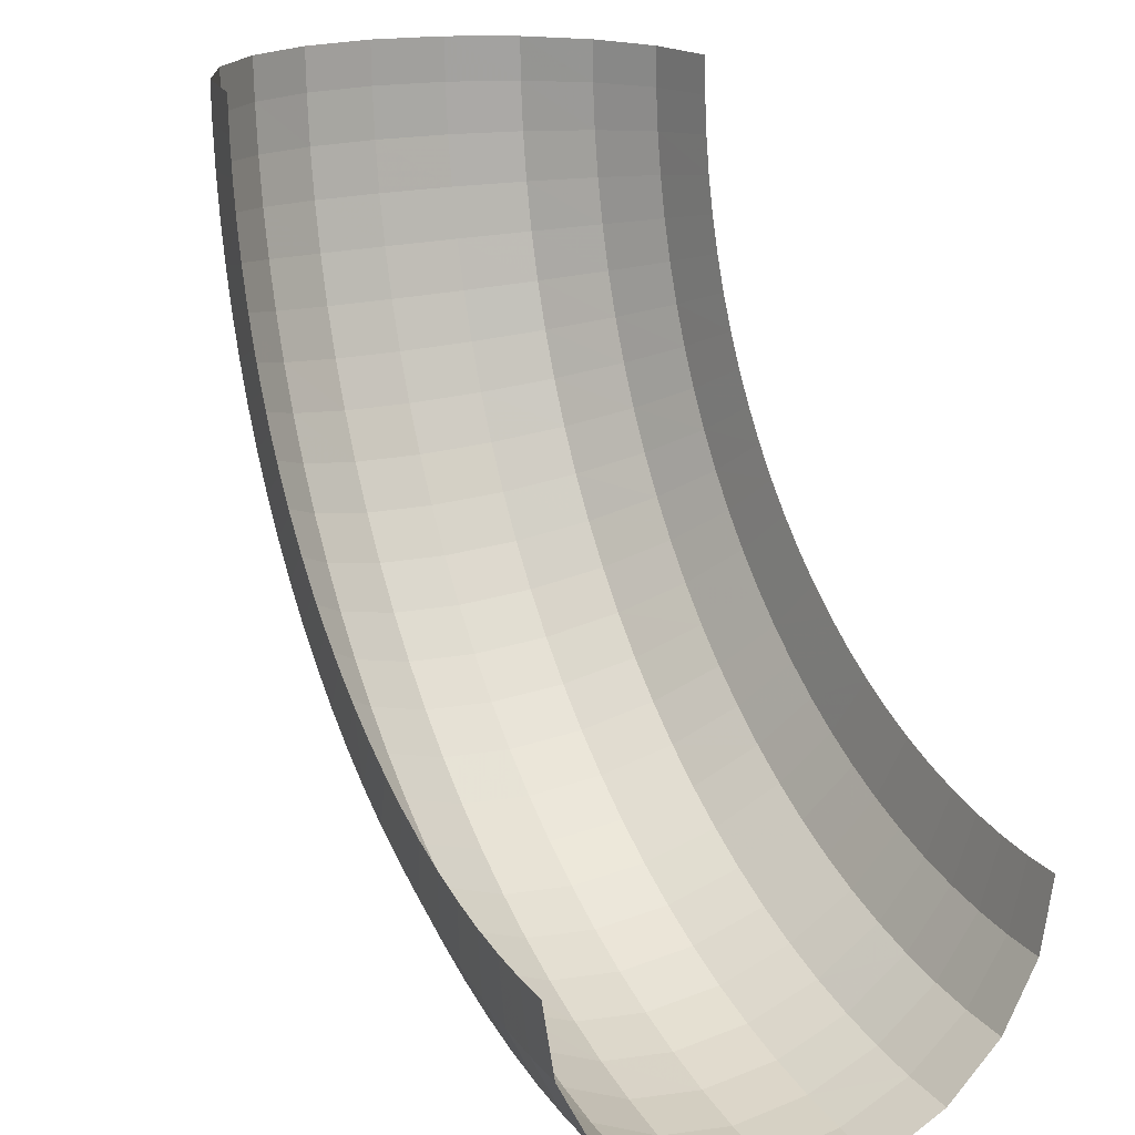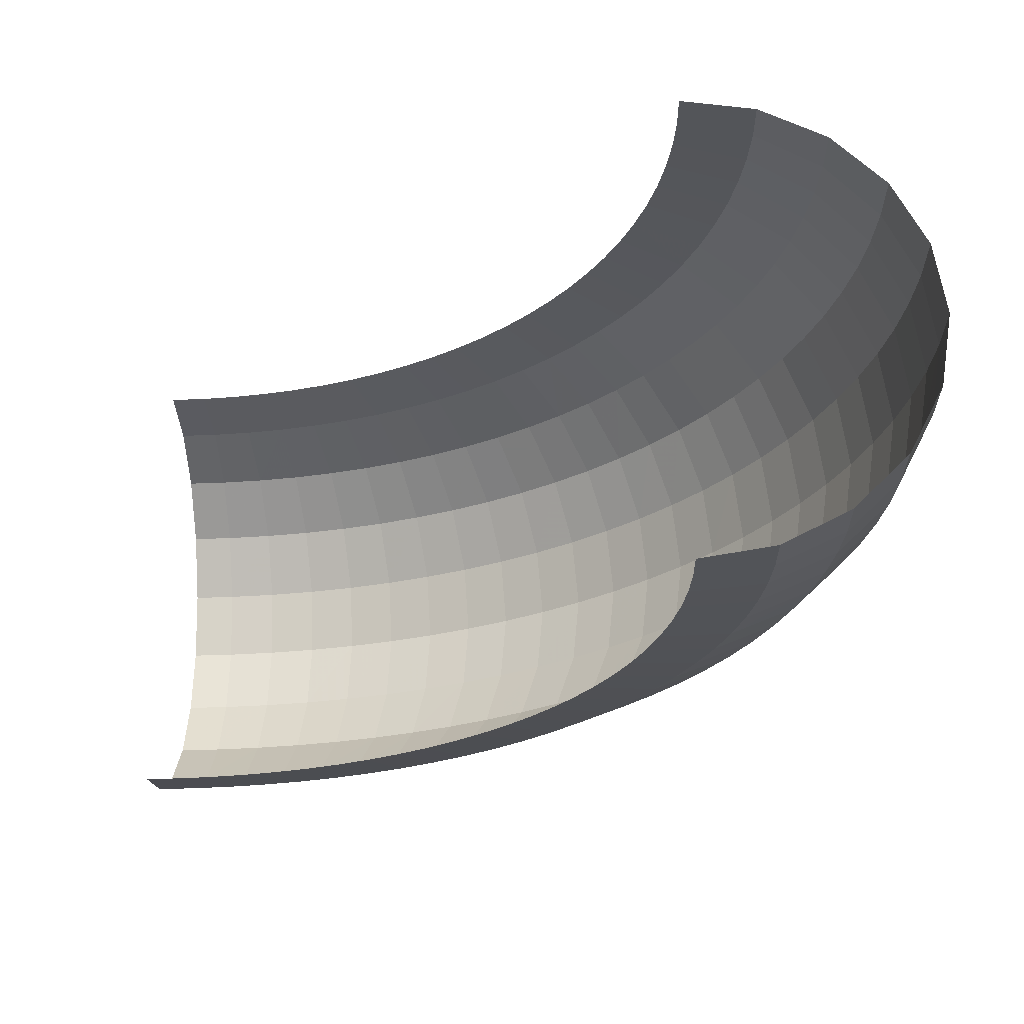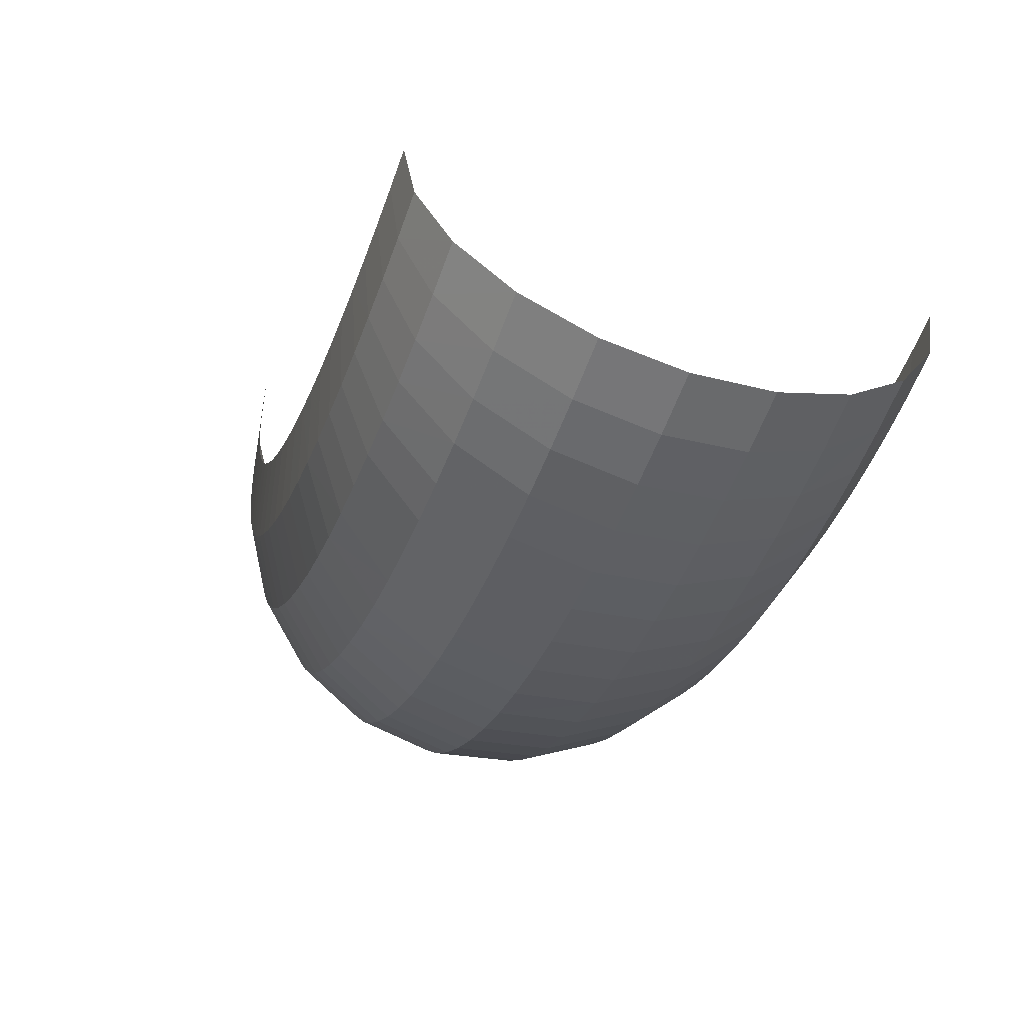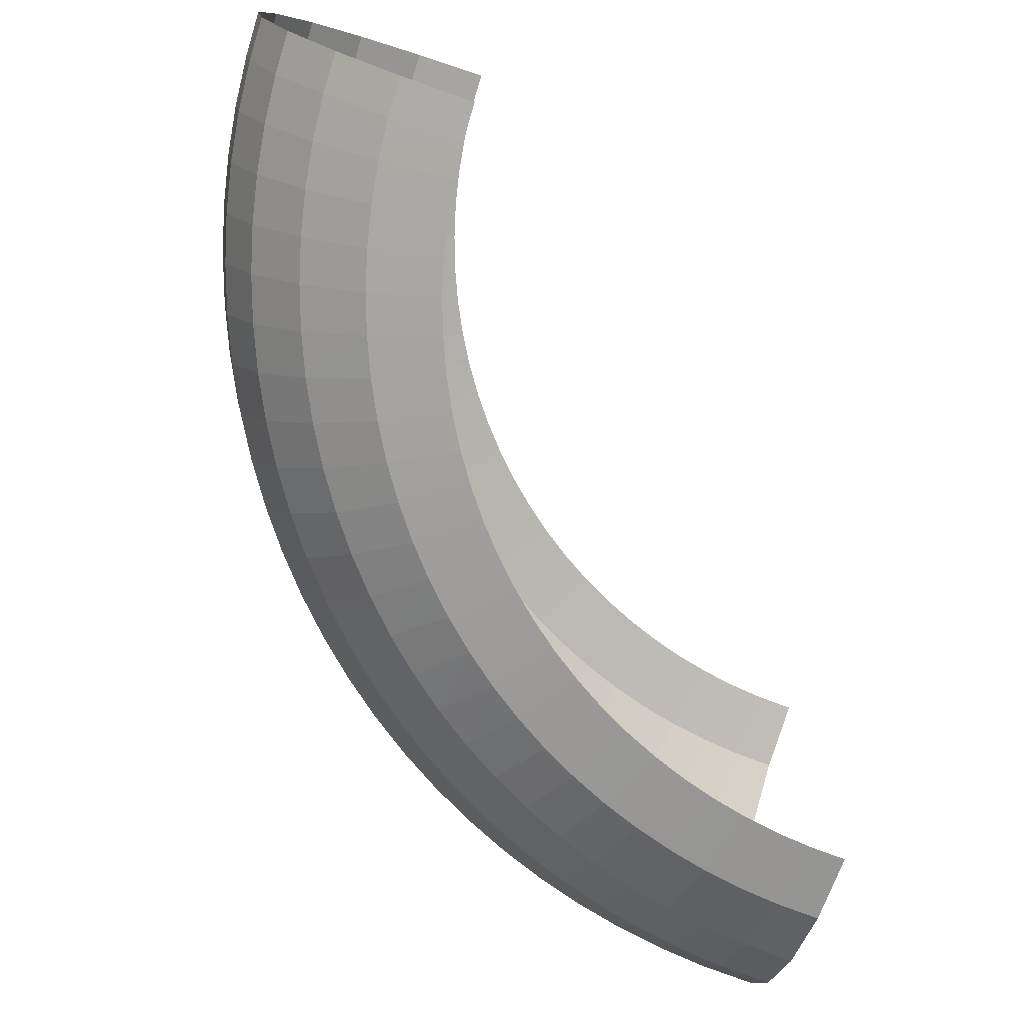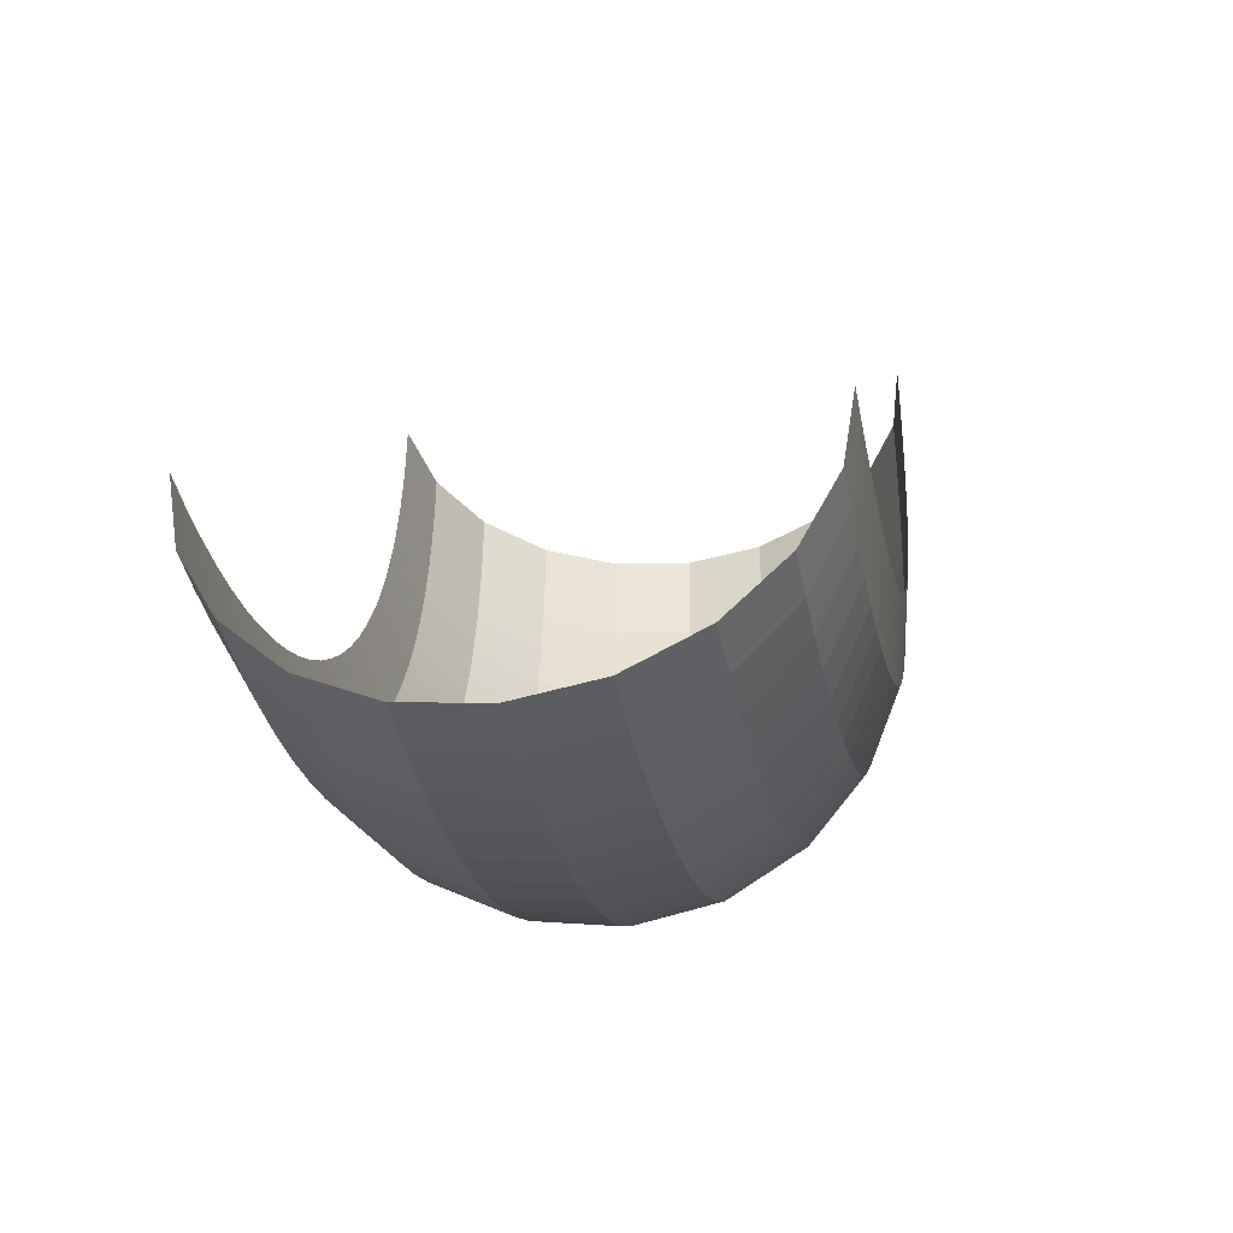
<metadata>
{"format":"obj","ext":"obj","renderer":"f3d","projection":"perspective","resolution":1024,"background":"white","views":[{"elev":18.9,"azim":62.6,"up":"+Z"},{"elev":-24.5,"azim":92.6,"up":"+Y"},{"elev":-57.3,"azim":71.0,"up":"+Z"},{"elev":-76.2,"azim":-18.8,"up":"+Y"},{"elev":-40.1,"azim":100.3,"up":"+Z"}]}
</metadata>
<code>
v 0.9789 6.18 0
v 3.82 11.76 -0
v 3.926 11.76 -3.647
v 1.087 6.18 -3.737
v 4.286 11.76 -7.79
v 1.458 6.18 -8.058
v 4.905 11.76 -11.9
v 2.099 6.18 -12.35
v 5.78 11.76 -15.96
v 3.008 6.18 -16.58
v 6.909 11.76 -19.96
v 4.18 6.18 -20.75
v 8.288 11.76 -23.89
v 5.615 6.18 -24.85
v 9.909 11.76 -27.71
v 7.302 6.18 -28.84
v 11.77 11.76 -31.43
v 9.236 6.18 -32.72
v 13.85 11.76 -35.03
v 11.41 6.18 -36.47
v 16.17 11.76 -38.48
v 13.82 6.18 -40.08
v 18.69 11.76 -41.79
v 16.44 6.18 -43.53
v 21.41 11.76 -44.92
v 19.28 6.18 -46.8
v 24.33 11.76 -47.89
v 22.32 6.18 -49.9
v 27.43 11.76 -50.66
v 25.55 6.18 -52.79
v 30.69 11.76 -53.23
v 28.95 6.18 -55.48
v 34.11 11.76 -55.6
v 32.51 6.18 -57.95
v 37.67 11.76 -57.74
v 36.23 6.18 -60.19
v 41.36 11.76 -59.66
v 40.07 6.18 -62.19
v 45.17 11.76 -61.34
v 44.04 6.18 -63.94
v 49.06 11.76 -62.77
v 48.1 6.18 -65.45
v 53.05 11.76 -63.97
v 52.25 6.18 -66.69
v 57.1 11.76 -64.9
v 56.48 6.18 -67.68
v 61.2 11.76 -65.59
v 60.76 6.18 -68.39
v 65.33 11.76 -66.01
v 65.06 6.18 -68.84
v 70 11.76 -66.17
v 70 6.18 -69.01
v 8.244 16.18 -0
v 8.349 16.18 -3.508
v 8.691 16.18 -7.373
v 9.275 16.18 -11.21
v 10.1 16.18 -15
v 11.16 16.18 -18.73
v 12.45 16.18 -22.39
v 13.97 16.18 -25.96
v 15.71 16.18 -29.42
v 17.66 16.18 -32.77
v 19.83 16.18 -36
v 22.19 16.18 -39.08
v 24.73 16.18 -42
v 27.46 16.18 -44.76
v 30.35 16.18 -47.34
v 33.4 16.18 -49.74
v 36.6 16.18 -51.94
v 39.92 16.18 -53.93
v 43.37 16.18 -55.71
v 46.92 16.18 -57.28
v 50.56 16.18 -58.61
v 54.28 16.18 -59.72
v 58.06 16.18 -60.59
v 61.89 16.18 -61.22
v 65.75 16.18 -61.6
v 70 16.18 -61.75
v 13.82 19.02 -0
v 13.92 19.02 -3.333
v 14.24 19.02 -6.848
v 14.78 19.02 -10.34
v 15.54 19.02 -13.78
v 16.51 19.02 -17.17
v 17.7 19.02 -20.5
v 19.09 19.02 -23.74
v 20.68 19.02 -26.89
v 22.46 19.02 -29.94
v 24.44 19.02 -32.86
v 26.59 19.02 -35.66
v 28.91 19.02 -38.31
v 31.4 19.02 -40.82
v 34.04 19.02 -43.16
v 36.82 19.02 -45.33
v 39.73 19.02 -47.33
v 42.76 19.02 -49.13
v 45.9 19.02 -50.75
v 49.14 19.02 -52.16
v 52.45 19.02 -53.37
v 55.84 19.02 -54.36
v 59.28 19.02 -55.15
v 62.76 19.02 -55.71
v 66.27 19.02 -56.05
v 70 19.02 -56.18
v 20 20 -0
v 20.1 20 -3.139
v 20.39 20 -6.266
v 20.89 20 -9.368
v 21.57 20 -12.43
v 22.45 20 -15.45
v 23.51 20 -18.41
v 24.76 20 -21.29
v 26.18 20 -24.09
v 27.78 20 -26.79
v 29.55 20 -29.39
v 31.47 20 -31.87
v 33.55 20 -34.23
v 35.77 20 -36.45
v 38.13 20 -38.52
v 40.61 20 -40.45
v 43.21 20 -42.21
v 45.91 20 -43.81
v 48.71 20 -45.24
v 51.59 20 -46.49
v 54.55 20 -47.55
v 57.56 20 -48.43
v 60.63 20 -49.11
v 63.73 20 -49.6
v 66.86 20 -49.9
v 70 20 -50
v 20 -20 0
v 20.1 -20 -3.139
v 20.39 -20 -6.266
v 20.89 -20 -9.368
v 21.57 -20 -12.43
v 22.45 -20 -15.45
v 23.51 -20 -18.41
v 24.76 -20 -21.29
v 26.18 -20 -24.09
v 27.78 -20 -26.79
v 29.55 -20 -29.39
v 31.47 -20 -31.87
v 33.55 -20 -34.23
v 35.77 -20 -36.45
v 38.13 -20 -38.52
v 40.61 -20 -40.45
v 43.21 -20 -42.21
v 45.91 -20 -43.81
v 48.71 -20 -45.24
v 51.59 -20 -46.49
v 54.55 -20 -47.55
v 57.56 -20 -48.43
v 60.63 -20 -49.11
v 63.73 -20 -49.6
v 66.86 -20 -49.9
v 70 -20 -50
v 13.82 -19.02 0
v 13.92 -19.02 -3.333
v 14.24 -19.02 -6.848
v 14.78 -19.02 -10.34
v 15.54 -19.02 -13.78
v 16.51 -19.02 -17.17
v 17.7 -19.02 -20.5
v 19.09 -19.02 -23.74
v 20.68 -19.02 -26.89
v 22.46 -19.02 -29.94
v 24.44 -19.02 -32.86
v 26.59 -19.02 -35.66
v 28.91 -19.02 -38.31
v 31.4 -19.02 -40.82
v 34.04 -19.02 -43.16
v 36.82 -19.02 -45.33
v 39.73 -19.02 -47.33
v 42.76 -19.02 -49.13
v 45.9 -19.02 -50.75
v 49.14 -19.02 -52.16
v 52.45 -19.02 -53.37
v 55.84 -19.02 -54.36
v 59.28 -19.02 -55.15
v 62.76 -19.02 -55.71
v 66.27 -19.02 -56.05
v 70 -19.02 -56.18
v 8.244 -16.18 0
v 8.349 -16.18 -3.508
v 8.691 -16.18 -7.373
v 9.275 -16.18 -11.21
v 10.1 -16.18 -15
v 11.16 -16.18 -18.73
v 12.45 -16.18 -22.39
v 13.97 -16.18 -25.96
v 15.71 -16.18 -29.42
v 17.66 -16.18 -32.77
v 19.83 -16.18 -36
v 22.19 -16.18 -39.08
v 24.73 -16.18 -42
v 27.46 -16.18 -44.76
v 30.35 -16.18 -47.34
v 33.4 -16.18 -49.74
v 36.6 -16.18 -51.94
v 39.92 -16.18 -53.93
v 43.37 -16.18 -55.71
v 46.92 -16.18 -57.28
v 50.56 -16.18 -58.61
v 54.28 -16.18 -59.72
v 58.06 -16.18 -60.59
v 61.89 -16.18 -61.22
v 65.75 -16.18 -61.6
v 70 -16.18 -61.75
v 3.82 -11.76 0
v 3.926 -11.76 -3.647
v 4.286 -11.76 -7.79
v 4.905 -11.76 -11.9
v 5.78 -11.76 -15.96
v 6.909 -11.76 -19.96
v 8.288 -11.76 -23.89
v 9.909 -11.76 -27.71
v 11.77 -11.76 -31.43
v 13.85 -11.76 -35.03
v 16.17 -11.76 -38.48
v 18.69 -11.76 -41.79
v 21.41 -11.76 -44.92
v 24.33 -11.76 -47.89
v 27.43 -11.76 -50.66
v 30.69 -11.76 -53.23
v 34.11 -11.76 -55.6
v 37.67 -11.76 -57.74
v 41.36 -11.76 -59.66
v 45.17 -11.76 -61.34
v 49.06 -11.76 -62.77
v 53.05 -11.76 -63.97
v 57.1 -11.76 -64.9
v 61.2 -11.76 -65.59
v 65.33 -11.76 -66.01
v 70 -11.76 -66.17
v 0.9789 -6.18 0
v 1.087 -6.18 -3.737
v 1.458 -6.18 -8.058
v 2.099 -6.18 -12.35
v 3.008 -6.18 -16.58
v 4.18 -6.18 -20.75
v 5.615 -6.18 -24.85
v 7.302 -6.18 -28.84
v 9.236 -6.18 -32.72
v 11.41 -6.18 -36.47
v 13.82 -6.18 -40.08
v 16.44 -6.18 -43.53
v 19.28 -6.18 -46.8
v 22.32 -6.18 -49.9
v 25.55 -6.18 -52.79
v 28.95 -6.18 -55.48
v 32.51 -6.18 -57.95
v 36.23 -6.18 -60.19
v 40.07 -6.18 -62.19
v 44.04 -6.18 -63.94
v 48.1 -6.18 -65.45
v 52.25 -6.18 -66.69
v 56.48 -6.18 -67.68
v 60.75 -6.18 -68.39
v 65.06 -6.18 -68.84
v 70 -6.18 -69.01
v 0 0 0
v 0.1085 -1e-06 -3.767
v 0.4834 -2e-06 -8.15
v 1.132 -2e-06 -12.5
v 2.052 -2e-06 -16.79
v 3.24 -2e-06 -21.03
v 4.694 -2e-06 -25.18
v 6.404 -2e-06 -29.23
v 8.363 -2e-06 -33.16
v 10.57 -2e-06 -36.97
v 13.01 -2e-06 -40.63
v 15.67 -2e-06 -44.13
v 18.55 -2e-06 -47.45
v 21.63 -2e-06 -50.59
v 24.9 -2e-06 -53.53
v 28.35 -2e-06 -56.25
v 31.96 -2e-06 -58.76
v 35.73 -2e-06 -61.03
v 39.63 -2e-06 -63.06
v 43.65 -2e-06 -64.84
v 47.77 -2e-06 -66.37
v 51.98 -2e-06 -67.63
v 56.27 -2e-06 -68.63
v 60.6 -2e-06 -69.36
v 64.97 -2e-06 -69.81
v 70 -2e-06 -69.99
f 1 4 3 2
f 4 6 5 3
f 6 8 7 5
f 8 10 9 7
f 10 12 11 9
f 12 14 13 11
f 14 16 15 13
f 16 18 17 15
f 18 20 19 17
f 20 22 21 19
f 22 24 23 21
f 24 26 25 23
f 26 28 27 25
f 28 30 29 27
f 30 32 31 29
f 32 34 33 31
f 34 36 35 33
f 36 38 37 35
f 38 40 39 37
f 40 42 41 39
f 42 44 43 41
f 44 46 45 43
f 46 48 47 45
f 48 50 49 47
f 50 52 51 49
f 2 3 54 53
f 3 5 55 54
f 5 7 56 55
f 7 9 57 56
f 9 11 58 57
f 11 13 59 58
f 13 15 60 59
f 15 17 61 60
f 17 19 62 61
f 19 21 63 62
f 21 23 64 63
f 23 25 65 64
f 25 27 66 65
f 27 29 67 66
f 29 31 68 67
f 31 33 69 68
f 33 35 70 69
f 35 37 71 70
f 37 39 72 71
f 39 41 73 72
f 41 43 74 73
f 43 45 75 74
f 45 47 76 75
f 47 49 77 76
f 49 51 78 77
f 53 54 80 79
f 54 55 81 80
f 55 56 82 81
f 56 57 83 82
f 57 58 84 83
f 58 59 85 84
f 59 60 86 85
f 60 61 87 86
f 61 62 88 87
f 62 63 89 88
f 63 64 90 89
f 64 65 91 90
f 65 66 92 91
f 66 67 93 92
f 67 68 94 93
f 68 69 95 94
f 69 70 96 95
f 70 71 97 96
f 71 72 98 97
f 72 73 99 98
f 73 74 100 99
f 74 75 101 100
f 75 76 102 101
f 76 77 103 102
f 77 78 104 103
f 79 80 106 105
f 80 81 107 106
f 81 82 108 107
f 82 83 109 108
f 83 84 110 109
f 84 85 111 110
f 85 86 112 111
f 86 87 113 112
f 87 88 114 113
f 88 89 115 114
f 89 90 116 115
f 90 91 117 116
f 91 92 118 117
f 92 93 119 118
f 93 94 120 119
f 94 95 121 120
f 95 96 122 121
f 96 97 123 122
f 97 98 124 123
f 98 99 125 124
f 99 100 126 125
f 100 101 127 126
f 101 102 128 127
f 102 103 129 128
f 103 104 130 129
f 131 132 158 157
f 132 133 159 158
f 133 134 160 159
f 134 135 161 160
f 135 136 162 161
f 136 137 163 162
f 137 138 164 163
f 138 139 165 164
f 139 140 166 165
f 140 141 167 166
f 141 142 168 167
f 142 143 169 168
f 143 144 170 169
f 144 145 171 170
f 145 146 172 171
f 146 147 173 172
f 147 148 174 173
f 148 149 175 174
f 149 150 176 175
f 150 151 177 176
f 151 152 178 177
f 152 153 179 178
f 153 154 180 179
f 154 155 181 180
f 155 156 182 181
f 157 158 184 183
f 158 159 185 184
f 159 160 186 185
f 160 161 187 186
f 161 162 188 187
f 162 163 189 188
f 163 164 190 189
f 164 165 191 190
f 165 166 192 191
f 166 167 193 192
f 167 168 194 193
f 168 169 195 194
f 169 170 196 195
f 170 171 197 196
f 171 172 198 197
f 172 173 199 198
f 173 174 200 199
f 174 175 201 200
f 175 176 202 201
f 176 177 203 202
f 177 178 204 203
f 178 179 205 204
f 179 180 206 205
f 180 181 207 206
f 181 182 208 207
f 183 184 210 209
f 184 185 211 210
f 185 186 212 211
f 186 187 213 212
f 187 188 214 213
f 188 189 215 214
f 189 190 216 215
f 190 191 217 216
f 191 192 218 217
f 192 193 219 218
f 193 194 220 219
f 194 195 221 220
f 195 196 222 221
f 196 197 223 222
f 197 198 224 223
f 198 199 225 224
f 199 200 226 225
f 200 201 227 226
f 201 202 228 227
f 202 203 229 228
f 203 204 230 229
f 204 205 231 230
f 205 206 232 231
f 206 207 233 232
f 207 208 234 233
f 209 210 236 235
f 210 211 237 236
f 211 212 238 237
f 212 213 239 238
f 213 214 240 239
f 214 215 241 240
f 215 216 242 241
f 216 217 243 242
f 217 218 244 243
f 218 219 245 244
f 219 220 246 245
f 220 221 247 246
f 221 222 248 247
f 222 223 249 248
f 223 224 250 249
f 224 225 251 250
f 225 226 252 251
f 226 227 253 252
f 227 228 254 253
f 228 229 255 254
f 229 230 256 255
f 230 231 257 256
f 231 232 258 257
f 232 233 259 258
f 233 234 260 259
f 235 236 262 261
f 236 237 263 262
f 237 238 264 263
f 238 239 265 264
f 239 240 266 265
f 240 241 267 266
f 241 242 268 267
f 242 243 269 268
f 243 244 270 269
f 244 245 271 270
f 245 246 272 271
f 246 247 273 272
f 247 248 274 273
f 248 249 275 274
f 249 250 276 275
f 250 251 277 276
f 251 252 278 277
f 252 253 279 278
f 253 254 280 279
f 254 255 281 280
f 255 256 282 281
f 256 257 283 282
f 257 258 284 283
f 258 259 285 284
f 259 260 286 285
f 261 262 4 1
f 262 263 6 4
f 263 264 8 6
f 264 265 10 8
f 265 266 12 10
f 266 267 14 12
f 267 268 16 14
f 268 269 18 16
f 269 270 20 18
f 270 271 22 20
f 271 272 24 22
f 272 273 26 24
f 273 274 28 26
f 274 275 30 28
f 275 276 32 30
f 276 277 34 32
f 277 278 36 34
f 278 279 38 36
f 279 280 40 38
f 280 281 42 40
f 281 282 44 42
f 282 283 46 44
f 283 284 48 46
f 284 285 50 48
f 285 286 52 50

</code>
